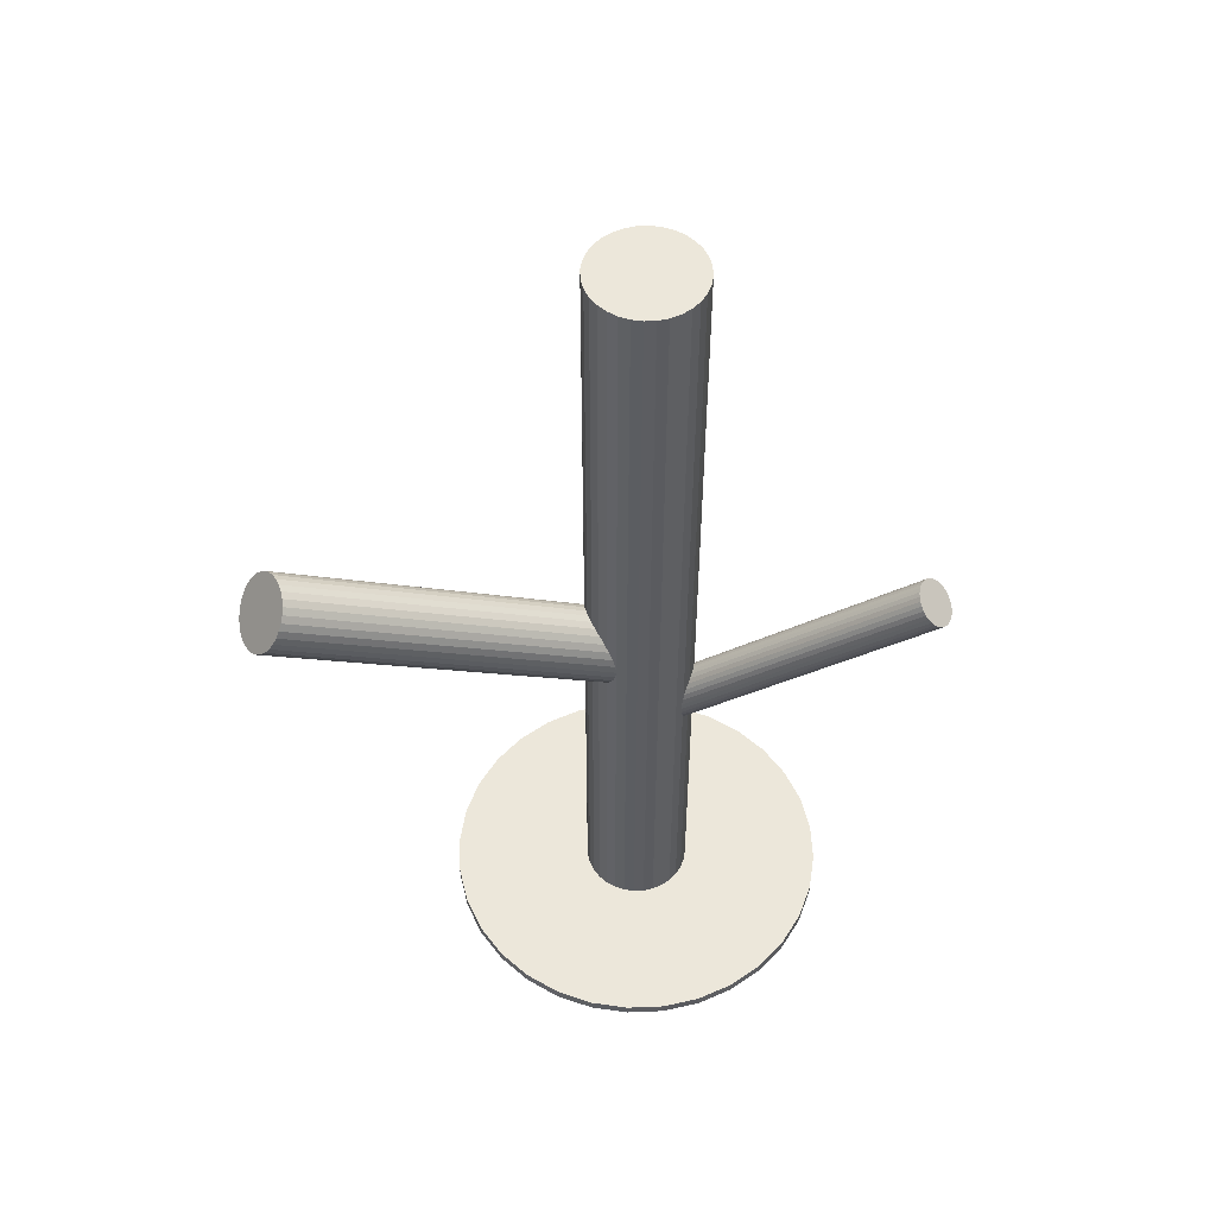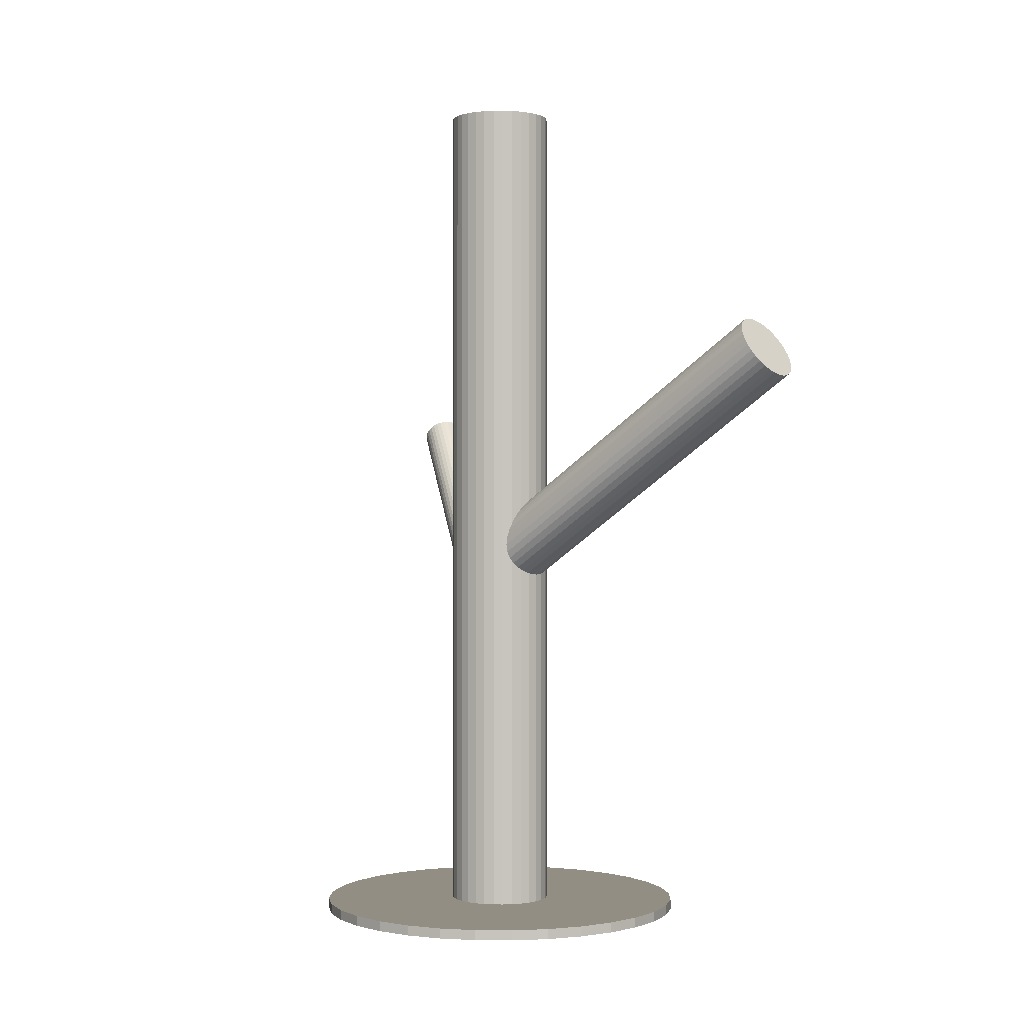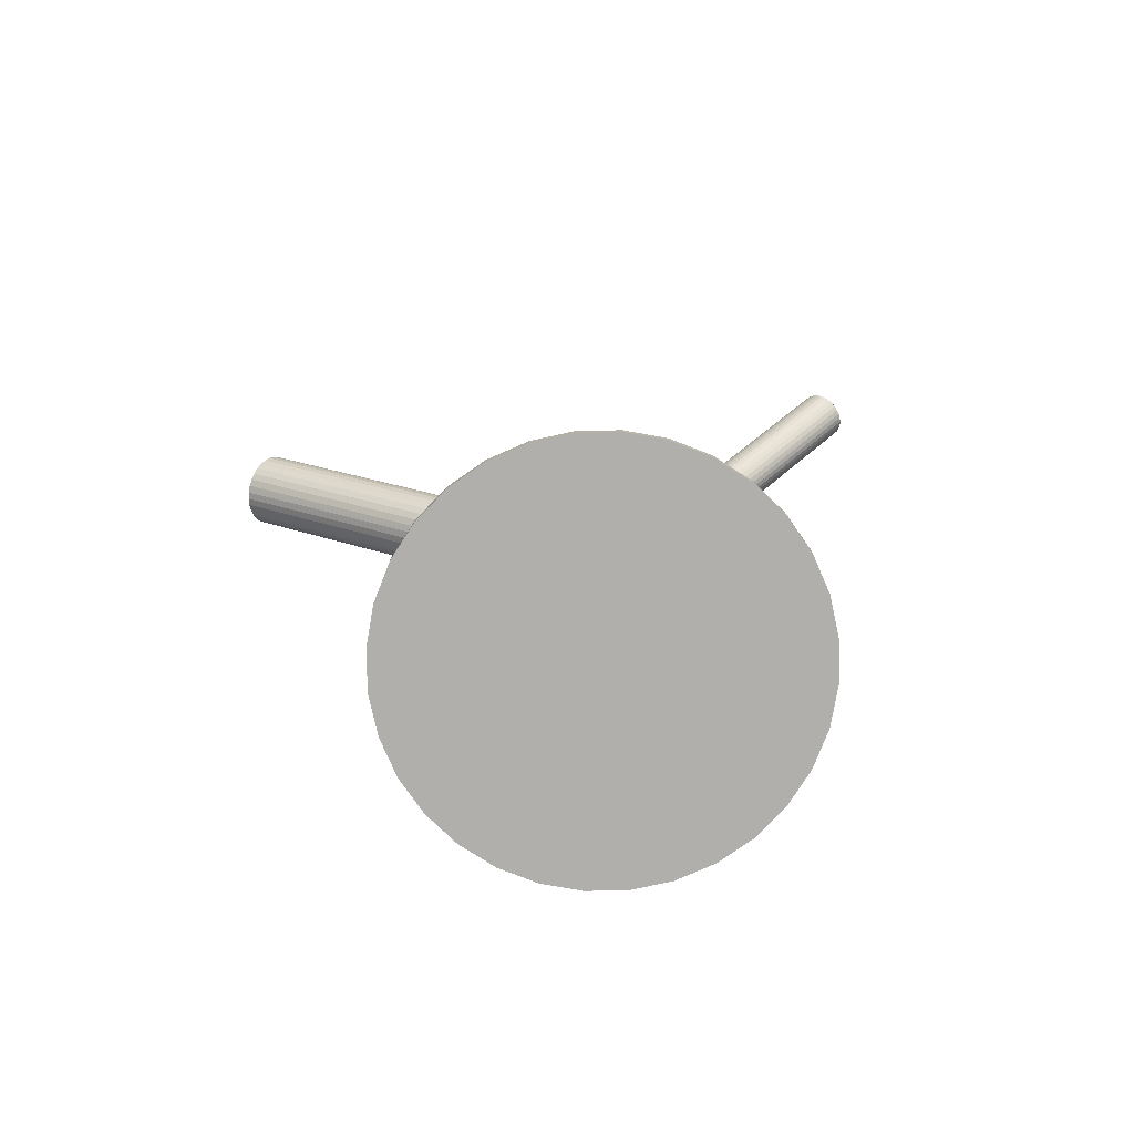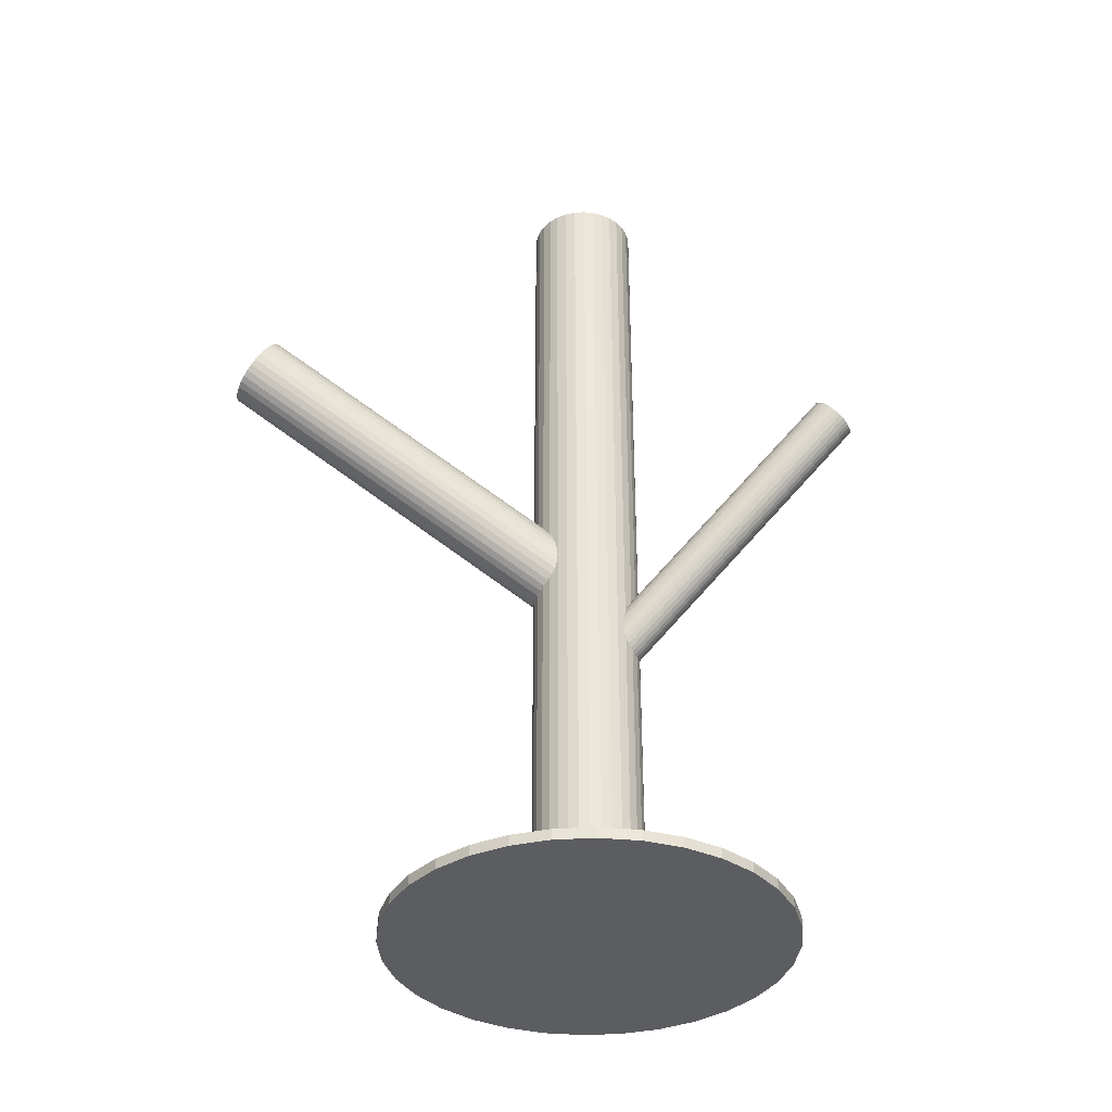
<metadata>
{"format":"obj","ext":"obj","renderer":"f3d","projection":"perspective","resolution":1024,"background":"white","views":[{"elev":53.1,"azim":93.1,"up":"+Z"},{"elev":-0.3,"azim":-26.5,"up":"+Z"},{"elev":-78.3,"azim":108.0,"up":"+Z"},{"elev":-37.1,"azim":100.0,"up":"+Z"}]}
</metadata>
<code>
v 0 0.09419 -0.5
v 0 0.09419 0.5
v -0 -0.1823 -0.4883
v -0 -0.1823 -0.5
v 0 0.03453 -0.4883
v 0 0.03453 -0.1827
v 0 0.03453 -0.5
v 0 0.03453 0.5
v 0 0.03453 -0.06907
v 0 0.2514 -0.4883
v 0 0.2514 -0.5
v -0 -0.02513 -0.5
v -0 -0.02513 0.5
v 0.03325 0.3377 0.1105
v 0.06201 0.3503 0.09199
v 0.03571 0.03745 -0.08791
v 0.1275 -0.3375 0.1953
v -0.009241 0.05461 -0.03516
v -0.003451 0.01696 -0.1641
v 0.001889 0.01153 -0.1023
v 0.05856 0.3328 0.1105
v 0.02531 0.02956 -0.1827
v 0.01913 0.02064 -0.1724
v 0.0255 0.03308 -0.1863
v 0.05511 0.3152 0.1291
v 0.1428 -0.3127 0.2201
v -0.03315 0.08414 -0.5
v -0.03315 0.08414 0.5
v -0.03315 -0.01508 -0.5
v -0.03315 -0.01508 0.5
v 0.1373 -0.3175 0.2169
v -0.006497 0.05267 -0.1998
v 0.08387 0.3278 0.1105
v 0.07769 0.3189 0.1209
v 0.2029 -0.3168 0.1757
v 0.02415 0.02623 -0.1791
v -0.04961 0.06768 -0.5
v -0.04961 0.06768 0.5
v -0.04961 0.001384 -0.5
v -0.04961 0.001384 0.5
v 0.08406 0.3313 0.1069
v 0.03427 0.05505 -0.06246
v 0.2021 -0.3079 0.1887
v 0.1781 -0.2987 0.2169
v -0.02544 0.009302 -0.08791
v 0.01624 0.01814 -0.1023
v -0.02296 0.0289 -0.1724
v 0.1958 -0.3015 0.2017
v 0.05207 0.3509 0.0934
v 0.1328 -0.3226 0.2127
v 0.08271 0.3245 0.1142
v 0.01693 0.04638 -0.1981
v -0.1533 0.1879 -0.4883
v -0.1533 0.1879 -0.5
v -0.1533 -0.1188 -0.4883
v -0.1533 -0.1188 -0.5
v 0.0356 0.3271 0.1209
v 0.2168 0.03453 -0.4883
v 0.2168 0.03453 -0.5
v 0.07549 0.3446 0.09512
v 0.005535 0.05956 -0.03774
v 0.1349 -0.3481 0.1757
v -0.08298 0.2349 -0.4883
v -0.08298 0.2349 -0.5
v -0.08298 -0.1658 -0.4883
v -0.08298 -0.1658 -0.5
v -0.05852 0.04617 -0.5
v -0.05852 0.04617 0.5
v -0.05852 0.02289 -0.5
v -0.05852 0.02289 0.5
v 0.1979 -0.327 0.1647
v 0.1286 -0.3417 0.1887
v -0.008322 0.01827 -0.1645
v 0.1526 -0.3509 0.1605
v 0.01947 0.0607 -0.04509
v -0.2003 0.1175 -0.4883
v -0.2003 0.1175 -0.5
v -0.2003 -0.04845 -0.4883
v -0.2003 -0.04845 -0.5
v -0.2127 -0.007772 -0.4883
v -0.2127 -0.007772 -0.5
v -0.2127 0.07683 -0.4883
v -0.2127 0.07683 -0.5
v 0.1935 -0.3321 0.1605
v 0.1279 -0.3327 0.2017
v -0.01164 0.09305 -0.5
v -0.01164 0.09305 0.5
v -0.01164 -0.02399 -0.5
v -0.01164 -0.02399 0.5
v 0.188 -0.3369 0.1574
v -0.02206 0.04585 -0.1898
v -0.03787 0.02185 -0.06246
v 0.05024 0.3165 0.1288
v -0.02283 0.08965 -0.5
v -0.02283 0.08965 0.5
v -0.02283 -0.02059 -0.5
v -0.02283 -0.02059 0.5
v 0.01546 0.01859 -0.1696
v -0.02034 0.02562 -0.1696
v 0.0365 0.3441 0.1034
v 0.0247 0.03666 -0.1898
v 0.2032 -0.3121 0.1821
v 0.0423 0.2472 -0.4883
v 0.0423 0.2472 -0.5
v 0.0423 -0.1781 -0.4883
v 0.0423 -0.1781 -0.5
v -0.001553 0.05273 -0.2009
v -0.01119 0.0519 -0.1981
v 0.07402 0.3168 0.1237
v 0.03751 0.04248 -0.08205
v -0.02261 0.0466 -0.03774
v -0.02812 0.04182 -0.04087
v 0.03823 0.3238 0.1237
v -0.01287 0.0202 -0.1655
v 0.1459 -0.351 0.1647
v 0.08327 0.3349 0.1034
v 0.01275 0.06063 -0.04087
v -0.05966 0.03453 -0.5
v -0.05966 0.03453 0.5
v 0.03678 0.05146 -0.06907
v 0.05701 0.351 0.09235
v 0.04737 0.3501 0.09512
v -0.05512 0.05736 -0.5
v -0.05512 0.05736 0.5
v -0.05512 0.0117 -0.5
v -0.05512 0.0117 0.5
v -0.03254 0.03676 -0.04509
v 0.03044 0.05785 -0.05609
v 0.1598 -0.3498 0.1574
v -0.04219 0.07672 -0.5
v -0.04219 0.07672 0.5
v -0.04219 -0.007657 -0.5
v -0.04219 -0.007657 0.5
v 0.04569 0.3184 0.1277
v 0.1205 0.2148 -0.4883
v 0.1205 0.2148 -0.5
v 0.1205 -0.1458 -0.4883
v 0.1205 -0.1458 -0.5
v -0.1803 -0.08594 -0.4883
v -0.1803 -0.08594 -0.5
v -0.1803 0.155 -0.4883
v -0.1803 0.155 -0.5
v 0.1803 -0.08594 -0.4883
v 0.1803 -0.08594 -0.5
v 0.1803 0.155 -0.4883
v 0.1803 0.155 -0.5
v -0.1205 0.2148 -0.4883
v -0.1205 0.2148 -0.5
v -0.1205 -0.1458 -0.4883
v -0.1205 -0.1458 -0.5
v 0.04219 0.07672 -0.5
v 0.04219 0.07672 0.5
v 0.04219 -0.007657 -0.5
v 0.04219 -0.007657 0.5
v -0.03044 0.01121 -0.08205
v 0.03254 0.0323 -0.09305
v 0.05512 0.05736 -0.5
v 0.05512 0.05736 0.5
v 0.05512 0.0117 -0.5
v 0.05512 0.0117 0.5
v 0.1908 -0.2996 0.2076
v 0.1491 -0.3084 0.222
v 0.1311 -0.3453 0.1821
v -0.03678 0.01761 -0.06907
v 0.05966 0.03453 -0.5
v 0.05966 0.03453 0.5
v -0.01275 0.008431 -0.09727
v 0.01287 0.04886 -0.1998
v 0.02812 0.02724 -0.09727
v 0.02261 0.02246 -0.1004
v -0.03751 0.02658 -0.05609
v 0.01119 0.01716 -0.1672
v 0.001553 0.01633 -0.1645
v -0.0423 0.2472 -0.4883
v -0.0423 0.2472 -0.5
v -0.0423 -0.1781 -0.4883
v -0.0423 -0.1781 -0.5
v -0.0247 0.0324 -0.1756
v 0.07144 0.3471 0.0934
v 0.02034 0.04344 -0.1958
v -0.01546 0.05047 -0.1958
v 0.02283 0.08965 -0.5
v 0.02283 0.08965 0.5
v 0.02283 -0.02059 -0.5
v 0.02283 -0.02059 0.5
v 0.1635 -0.3018 0.222
v 0.06975 0.3154 0.126
v 0.1746 -0.3449 0.1548
v 0.06012 0.3145 0.1288
v 0.03386 0.3306 0.1177
v 0.03787 0.04721 -0.07569
v 0.02206 0.02321 -0.1756
v 0.1297 -0.3277 0.2076
v 0.01164 0.09305 -0.5
v 0.01164 0.09305 0.5
v 0.01164 -0.02399 -0.5
v 0.01164 -0.02399 0.5
v 0.0789 0.3417 0.09743
v 0.1654 -0.3248 0.1887
v 0.04311 0.3487 0.09743
v 0.2011 -0.3219 0.1699
v 0.2127 -0.007772 -0.4883
v 0.2127 -0.007772 -0.5
v 0.2127 0.07683 -0.4883
v 0.2127 0.07683 -0.5
v 0.2003 0.1175 -0.4883
v 0.2003 0.1175 -0.5
v 0.2003 -0.04845 -0.4883
v 0.2003 -0.04845 -0.5
v 0.1561 -0.3047 0.2226
v -0.01947 0.008364 -0.09305
v 0.008322 0.0508 -0.2009
v 0.1673 -0.3478 0.1555
v 0.08062 0.3214 0.1177
v 0.05852 0.04617 -0.5
v 0.05852 0.04617 0.5
v 0.05852 0.02289 -0.5
v 0.05852 0.02289 0.5
v 0.08298 0.2349 -0.4883
v 0.08298 0.2349 -0.5
v 0.08298 -0.1658 -0.4883
v 0.08298 -0.1658 -0.5
v -0.005535 0.009502 -0.1004
v -0.2168 0.03453 -0.4883
v -0.2168 0.03453 -0.5
v 0.06688 0.349 0.09235
v 0.1533 0.1879 -0.4883
v 0.1533 0.1879 -0.5
v 0.1533 -0.1188 -0.4883
v 0.1533 -0.1188 -0.5
v -0.01693 0.02268 -0.1672
v 0.02296 0.04016 -0.193
v -0.01624 0.05092 -0.03581
v 0.02544 0.05976 -0.05023
v 0.1996 -0.3043 0.1953
v 0.1816 -0.3412 0.1555
v -0.03427 0.01401 -0.07569
v 0.1399 -0.35 0.1699
v 0.04961 0.06768 -0.5
v 0.04961 0.06768 0.5
v 0.04961 0.001384 -0.5
v 0.04961 0.001384 0.5
v -0.02415 0.04283 -0.1863
v 0.04163 0.3209 0.126
v 0.006497 0.01639 -0.1655
v 0.03315 0.08414 -0.5
v 0.03315 0.08414 0.5
v 0.03315 -0.01508 -0.5
v 0.03315 -0.01508 0.5
v 0.08152 0.3384 0.1002
v -0.0255 0.03598 -0.1791
v 0.03441 0.3411 0.1069
v -0.01913 0.04843 -0.193
v 0.06506 0.3146 0.1277
v -0.02531 0.0395 -0.1827
v -0.001889 0.05753 -0.03581
v 0.003451 0.0521 -0.2012
v 0.1709 -0.2998 0.2201
v 0.009241 0.01445 -0.103
v 0.1848 -0.2986 0.2127
v -0.03571 0.03161 -0.05023
v 0.03307 0.3342 0.1142
v 0.03944 0.3466 0.1002
f 165 7 215
f 165 215 166
f 166 215 216
f 166 216 8
f 215 7 157
f 215 157 216
f 216 157 158
f 216 158 8
f 157 7 239
f 157 239 158
f 158 239 240
f 158 240 8
f 239 7 151
f 239 151 240
f 240 151 152
f 240 152 8
f 151 7 246
f 151 246 152
f 152 246 247
f 152 247 8
f 246 7 182
f 246 182 247
f 247 182 183
f 247 183 8
f 182 7 194
f 182 194 183
f 183 194 195
f 183 195 8
f 194 7 1
f 194 1 195
f 195 1 2
f 195 2 8
f 1 7 86
f 1 86 2
f 2 86 87
f 2 87 8
f 86 7 94
f 86 94 87
f 87 94 95
f 87 95 8
f 94 7 27
f 94 27 95
f 95 27 28
f 95 28 8
f 27 7 130
f 27 130 28
f 28 130 131
f 28 131 8
f 130 7 37
f 130 37 131
f 131 37 38
f 131 38 8
f 37 7 123
f 37 123 38
f 38 123 124
f 38 124 8
f 123 7 67
f 123 67 124
f 124 67 68
f 124 68 8
f 67 7 118
f 67 118 68
f 68 118 119
f 68 119 8
f 118 7 69
f 118 69 119
f 119 69 70
f 119 70 8
f 69 7 125
f 69 125 70
f 70 125 126
f 70 126 8
f 125 7 39
f 125 39 126
f 126 39 40
f 126 40 8
f 39 7 132
f 39 132 40
f 40 132 133
f 40 133 8
f 132 7 29
f 132 29 133
f 133 29 30
f 133 30 8
f 29 7 96
f 29 96 30
f 30 96 97
f 30 97 8
f 96 7 88
f 96 88 97
f 97 88 89
f 97 89 8
f 88 7 12
f 88 12 89
f 89 12 13
f 89 13 8
f 12 7 196
f 12 196 13
f 13 196 197
f 13 197 8
f 196 7 184
f 196 184 197
f 197 184 185
f 197 185 8
f 184 7 248
f 184 248 185
f 185 248 249
f 185 249 8
f 248 7 153
f 248 153 249
f 249 153 154
f 249 154 8
f 153 7 241
f 153 241 154
f 154 241 242
f 154 242 8
f 241 7 159
f 241 159 242
f 242 159 160
f 242 160 8
f 159 7 217
f 159 217 160
f 160 217 218
f 160 218 8
f 217 7 165
f 217 165 218
f 218 165 166
f 218 166 8
f 120 9 42
f 120 42 43
f 43 42 235
f 43 235 199
f 42 9 128
f 42 128 235
f 235 128 48
f 235 48 199
f 128 9 234
f 128 234 48
f 48 234 161
f 48 161 199
f 234 9 75
f 234 75 161
f 161 75 260
f 161 260 199
f 75 9 117
f 75 117 260
f 260 117 44
f 260 44 199
f 117 9 61
f 117 61 44
f 44 61 258
f 44 258 199
f 61 9 256
f 61 256 258
f 258 256 186
f 258 186 199
f 256 9 18
f 256 18 186
f 186 18 210
f 186 210 199
f 18 9 233
f 18 233 210
f 210 233 162
f 210 162 199
f 233 9 111
f 233 111 162
f 162 111 26
f 162 26 199
f 111 9 112
f 111 112 26
f 26 112 31
f 26 31 199
f 112 9 127
f 112 127 31
f 31 127 50
f 31 50 199
f 127 9 261
f 127 261 50
f 50 261 193
f 50 193 199
f 261 9 171
f 261 171 193
f 193 171 85
f 193 85 199
f 171 9 92
f 171 92 85
f 85 92 17
f 85 17 199
f 92 9 164
f 92 164 17
f 17 164 72
f 17 72 199
f 164 9 237
f 164 237 72
f 72 237 163
f 72 163 199
f 237 9 155
f 237 155 163
f 163 155 62
f 163 62 199
f 155 9 45
f 155 45 62
f 62 45 238
f 62 238 199
f 45 9 211
f 45 211 238
f 238 211 115
f 238 115 199
f 211 9 167
f 211 167 115
f 115 167 74
f 115 74 199
f 167 9 223
f 167 223 74
f 74 223 129
f 74 129 199
f 223 9 20
f 223 20 129
f 129 20 213
f 129 213 199
f 20 9 259
f 20 259 213
f 213 259 188
f 213 188 199
f 259 9 46
f 259 46 188
f 188 46 236
f 188 236 199
f 46 9 170
f 46 170 236
f 236 170 90
f 236 90 199
f 170 9 169
f 170 169 90
f 90 169 84
f 90 84 199
f 169 9 156
f 169 156 84
f 84 156 71
f 84 71 199
f 156 9 16
f 156 16 71
f 71 16 201
f 71 201 199
f 16 9 110
f 16 110 201
f 201 110 35
f 201 35 199
f 110 9 191
f 110 191 35
f 35 191 102
f 35 102 199
f 191 9 120
f 191 120 102
f 102 120 43
f 102 43 199
f 255 6 251
f 255 251 14
f 14 251 262
f 14 262 21
f 251 6 178
f 251 178 262
f 262 178 190
f 262 190 21
f 178 6 47
f 178 47 190
f 190 47 57
f 190 57 21
f 47 6 99
f 47 99 57
f 57 99 113
f 57 113 21
f 99 6 231
f 99 231 113
f 113 231 244
f 113 244 21
f 231 6 114
f 231 114 244
f 244 114 134
f 244 134 21
f 114 6 73
f 114 73 134
f 134 73 93
f 134 93 21
f 73 6 19
f 73 19 93
f 93 19 25
f 93 25 21
f 19 6 173
f 19 173 25
f 25 173 189
f 25 189 21
f 173 6 245
f 173 245 189
f 189 245 254
f 189 254 21
f 245 6 172
f 245 172 254
f 254 172 187
f 254 187 21
f 172 6 98
f 172 98 187
f 187 98 109
f 187 109 21
f 98 6 23
f 98 23 109
f 109 23 34
f 109 34 21
f 23 6 192
f 23 192 34
f 34 192 214
f 34 214 21
f 192 6 36
f 192 36 214
f 214 36 51
f 214 51 21
f 36 6 22
f 36 22 51
f 51 22 33
f 51 33 21
f 22 6 24
f 22 24 33
f 33 24 41
f 33 41 21
f 24 6 101
f 24 101 41
f 41 101 116
f 41 116 21
f 101 6 232
f 101 232 116
f 116 232 250
f 116 250 21
f 232 6 180
f 232 180 250
f 250 180 198
f 250 198 21
f 180 6 52
f 180 52 198
f 198 52 60
f 198 60 21
f 52 6 168
f 52 168 60
f 60 168 179
f 60 179 21
f 168 6 212
f 168 212 179
f 179 212 226
f 179 226 21
f 212 6 257
f 212 257 226
f 226 257 15
f 226 15 21
f 257 6 107
f 257 107 15
f 15 107 121
f 15 121 21
f 107 6 32
f 107 32 121
f 121 32 49
f 121 49 21
f 32 6 108
f 32 108 49
f 49 108 122
f 49 122 21
f 108 6 181
f 108 181 122
f 122 181 200
f 122 200 21
f 181 6 253
f 181 253 200
f 200 253 263
f 200 263 21
f 253 6 91
f 253 91 263
f 263 91 100
f 263 100 21
f 91 6 243
f 91 243 100
f 100 243 252
f 100 252 21
f 243 6 255
f 243 255 252
f 252 255 14
f 252 14 21
f 59 7 205
f 59 205 58
f 58 205 204
f 58 204 5
f 205 7 207
f 205 207 204
f 204 207 206
f 204 206 5
f 207 7 146
f 207 146 206
f 206 146 145
f 206 145 5
f 146 7 228
f 146 228 145
f 145 228 227
f 145 227 5
f 228 7 136
f 228 136 227
f 227 136 135
f 227 135 5
f 136 7 220
f 136 220 135
f 135 220 219
f 135 219 5
f 220 7 104
f 220 104 219
f 219 104 103
f 219 103 5
f 104 7 11
f 104 11 103
f 103 11 10
f 103 10 5
f 11 7 175
f 11 175 10
f 10 175 174
f 10 174 5
f 175 7 64
f 175 64 174
f 174 64 63
f 174 63 5
f 64 7 148
f 64 148 63
f 63 148 147
f 63 147 5
f 148 7 54
f 148 54 147
f 147 54 53
f 147 53 5
f 54 7 142
f 54 142 53
f 53 142 141
f 53 141 5
f 142 7 77
f 142 77 141
f 141 77 76
f 141 76 5
f 77 7 83
f 77 83 76
f 76 83 82
f 76 82 5
f 83 7 225
f 83 225 82
f 82 225 224
f 82 224 5
f 225 7 81
f 225 81 224
f 224 81 80
f 224 80 5
f 81 7 79
f 81 79 80
f 80 79 78
f 80 78 5
f 79 7 140
f 79 140 78
f 78 140 139
f 78 139 5
f 140 7 56
f 140 56 139
f 139 56 55
f 139 55 5
f 56 7 150
f 56 150 55
f 55 150 149
f 55 149 5
f 150 7 66
f 150 66 149
f 149 66 65
f 149 65 5
f 66 7 177
f 66 177 65
f 65 177 176
f 65 176 5
f 177 7 4
f 177 4 176
f 176 4 3
f 176 3 5
f 4 7 106
f 4 106 3
f 3 106 105
f 3 105 5
f 106 7 222
f 106 222 105
f 105 222 221
f 105 221 5
f 222 7 138
f 222 138 221
f 221 138 137
f 221 137 5
f 138 7 230
f 138 230 137
f 137 230 229
f 137 229 5
f 230 7 144
f 230 144 229
f 229 144 143
f 229 143 5
f 144 7 209
f 144 209 143
f 143 209 208
f 143 208 5
f 209 7 203
f 209 203 208
f 208 203 202
f 208 202 5
f 203 7 59
f 203 59 202
f 202 59 58
f 202 58 5

</code>
